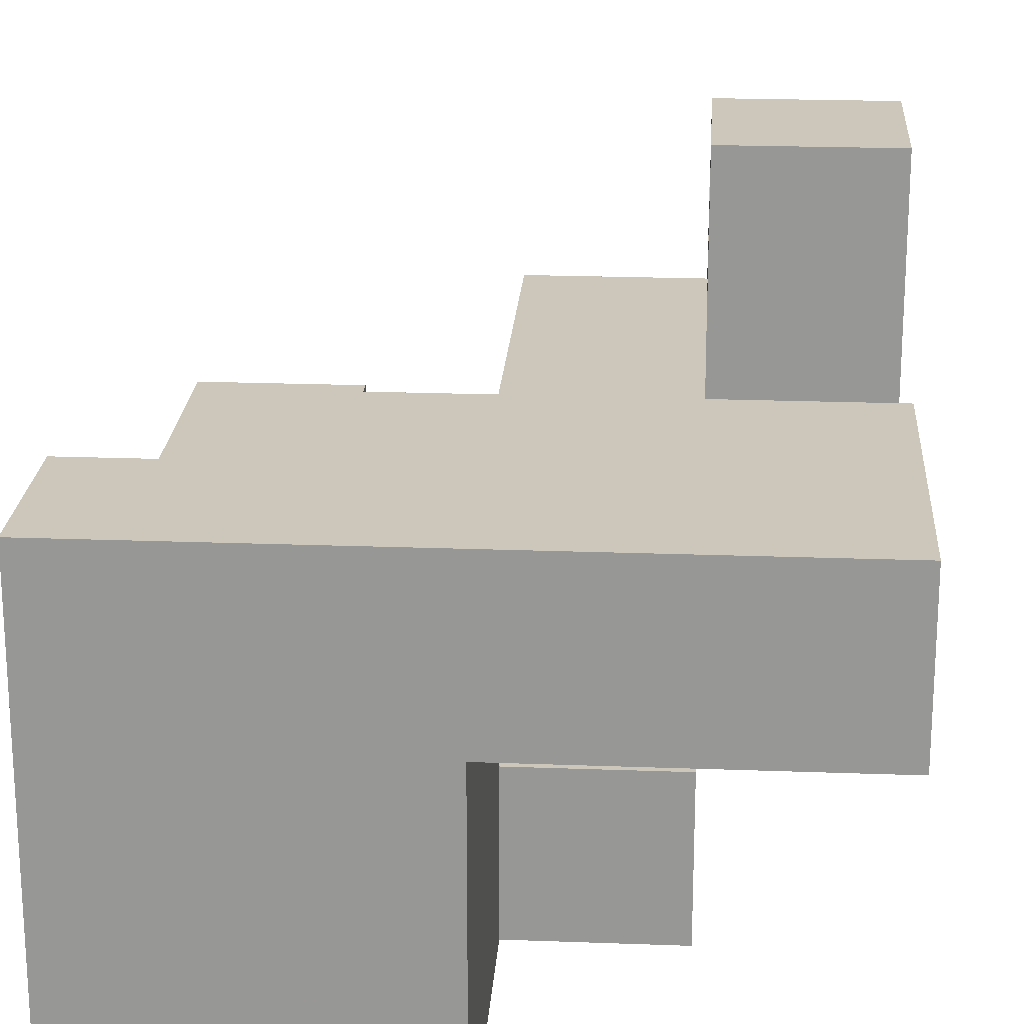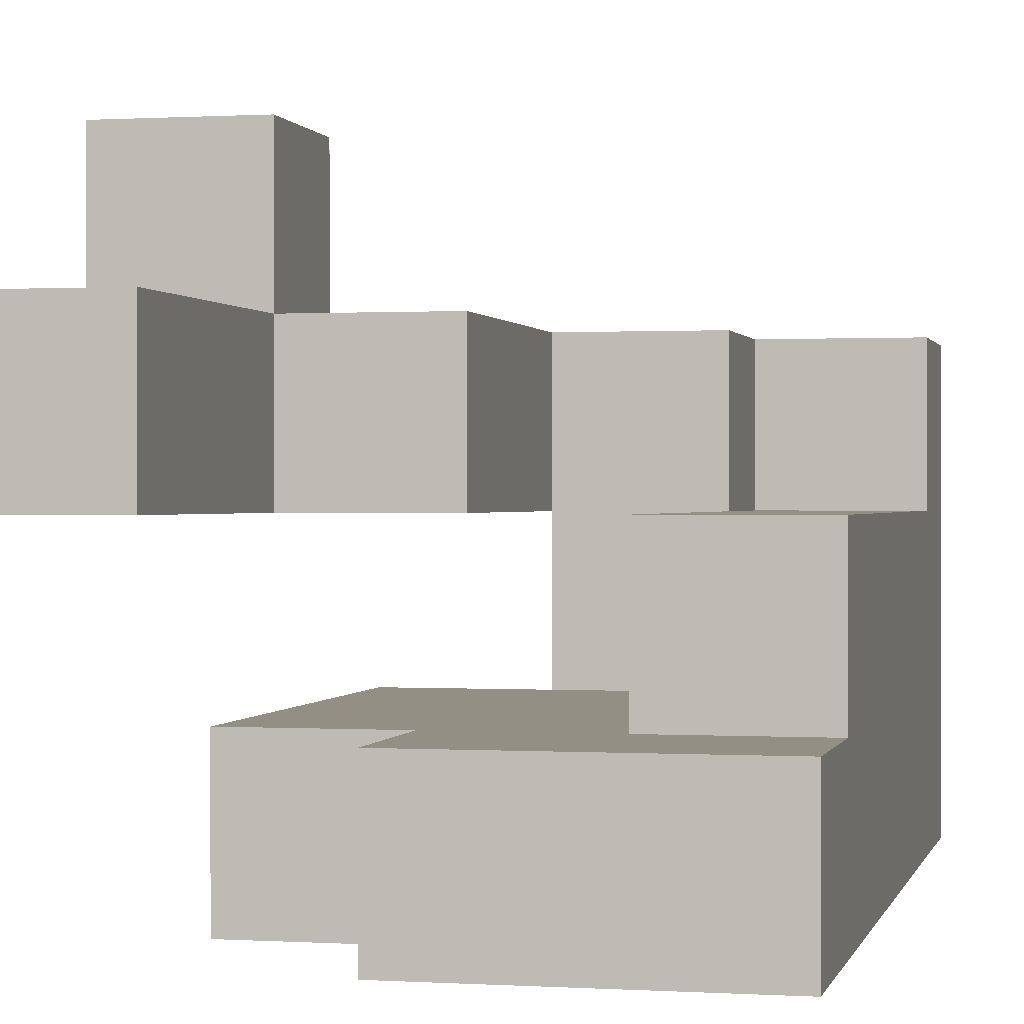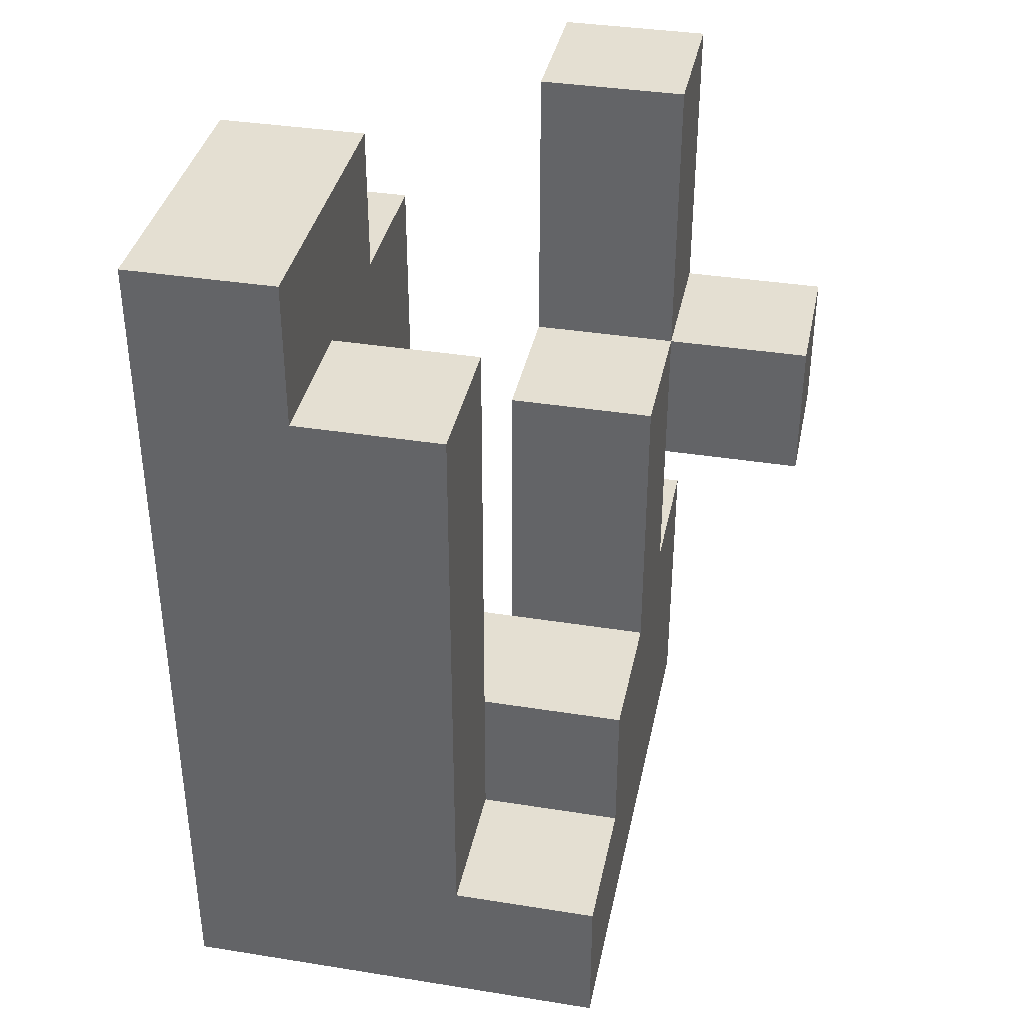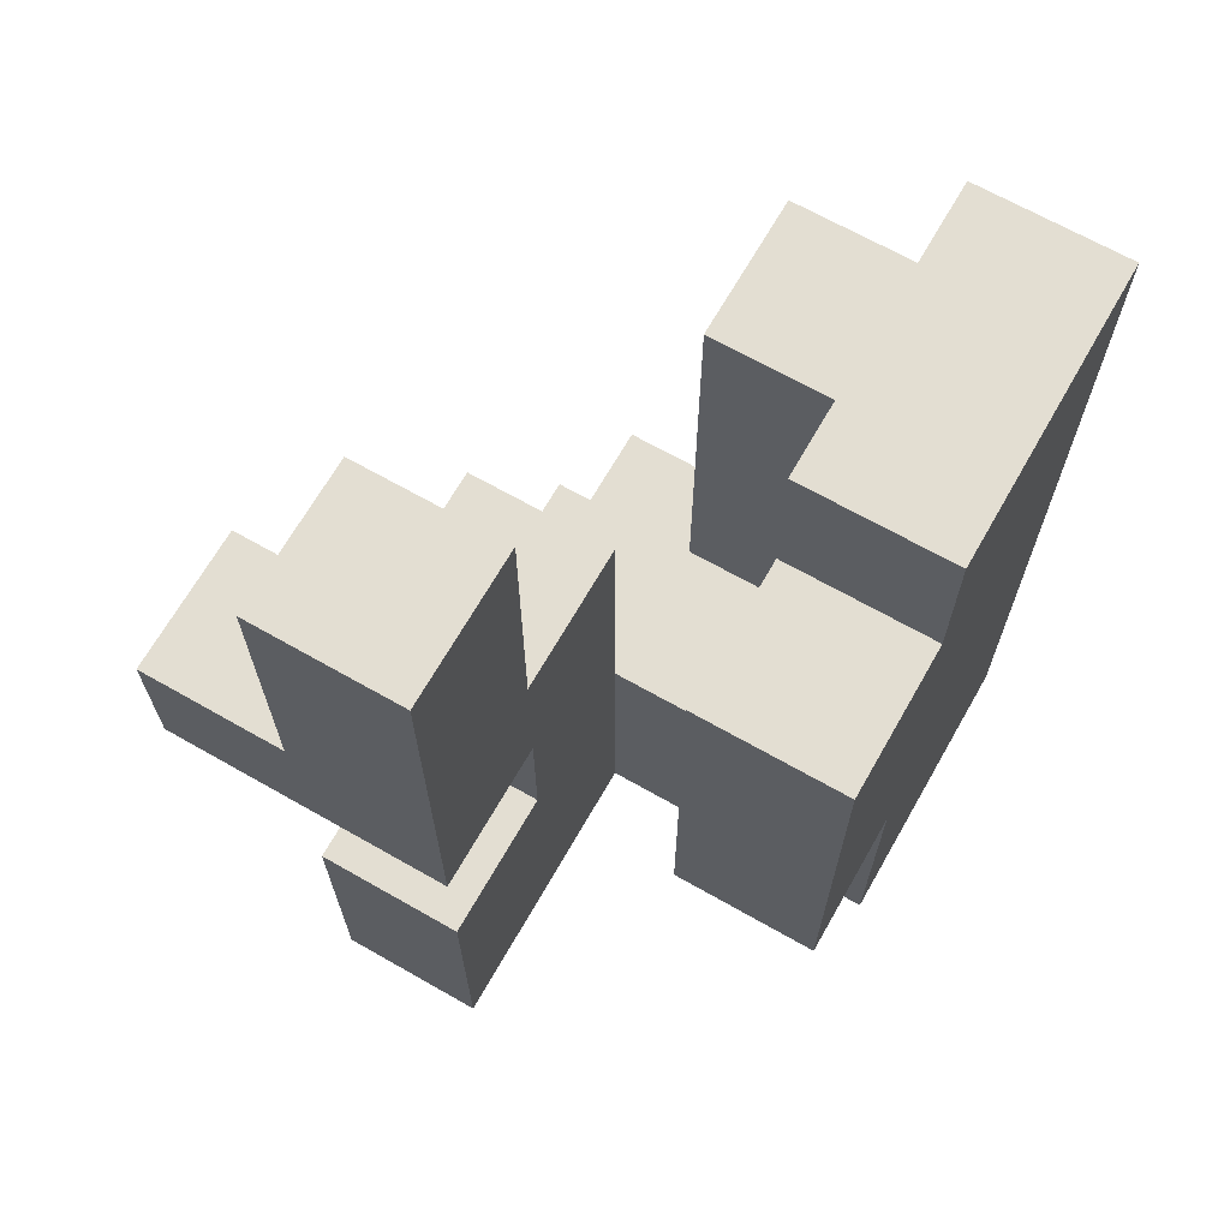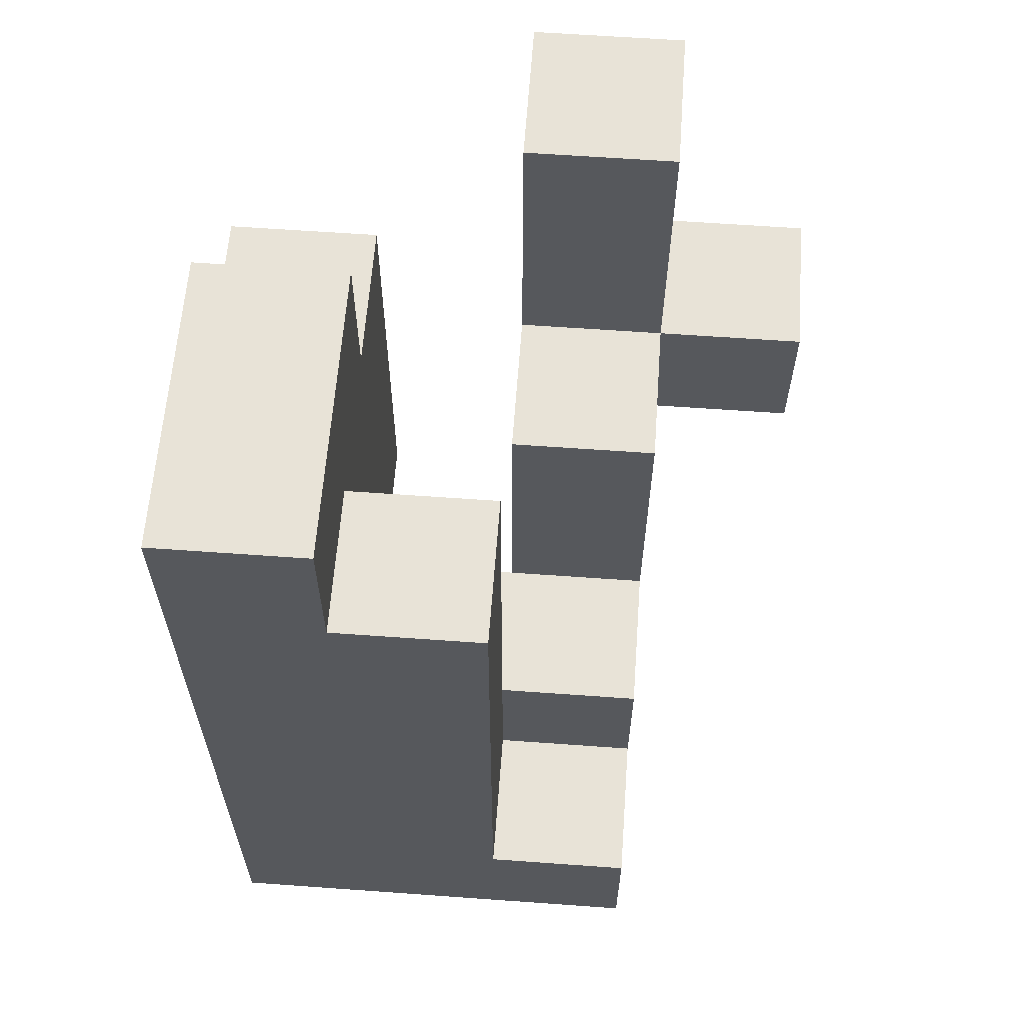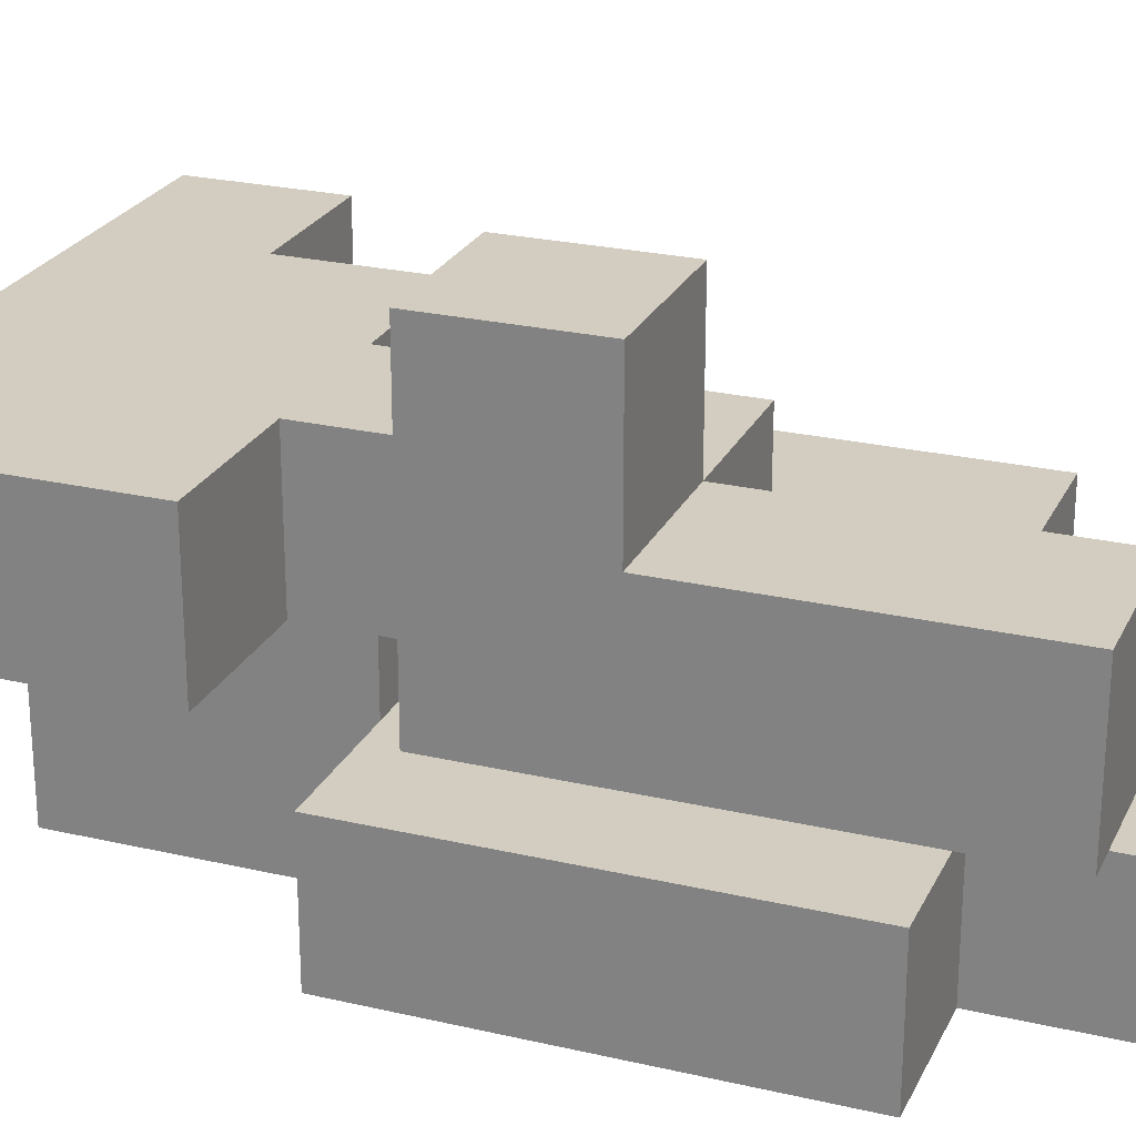
<metadata>
{"format":"obj","ext":"obj","renderer":"f3d","projection":"perspective","resolution":1024,"background":"white","views":[{"elev":21.3,"azim":-176.2,"up":"+Y"},{"elev":0.3,"azim":12.8,"up":"+Y"},{"elev":37.1,"azim":101.6,"up":"+Z"},{"elev":67.6,"azim":-60.3,"up":"+Z"},{"elev":61.7,"azim":94.2,"up":"+Z"},{"elev":24.6,"azim":-69.1,"up":"+Y"}]}
</metadata>
<code>
v 0 -0.875 -0.5
v 0 -0.875 -0.25
v 0 -0.625 -0.25
v 0 -0.625 -0.5
v 0.25 -0.875 -0.5
v 0.25 -0.875 -0.25
v 0.25 -0.625 -0.5
v 0.5 -0.875 -0.5
v 0.5 -0.625 -0.5
v 0.5 -0.625 -0.25
v 0.5 -0.875 -0.25
v 0 -0.375 -0.25
v 0 -0.375 -0.5
v 0.25 -0.375 -0.5
v 0.5 -0.375 -0.5
v 0.5 -0.375 -0.25
v -0.5 -0.375 -0.5
v -0.5 -0.375 -0.25
v -0.5 -0.125 -0.25
v -0.5 -0.125 -0.5
v -0.25 -0.375 -0.5
v -0.25 -0.375 -0.25
v -0.25 -0.125 -0.25
v -0.25 -0.125 -0.5
v 0 -0.125 -0.25
v 0 -0.125 -0.5
v 0.25 -0.125 -0.25
v 0.25 -0.125 -0.5
v 0.5 -0.125 -0.5
v 0.5 -0.125 -0.25
v 0.25 -0.375 -0.25
v 0 -0.875 0
v 0 -0.625 0
v 0.25 -0.875 0
v 0.5 -0.625 0
v 0.5 -0.875 0
v 0 -0.375 0
v 0.25 -0.625 0
v 0.25 -0.375 0
v 0.5 -0.375 0
v -0.5 -0.375 0
v -0.5 -0.125 0
v -0.25 -0.375 0
v -0.25 -0.125 0
v 0 -0.125 0
v 0.25 -0.125 0
v -0.25 -0.875 0
v -0.25 -0.875 0.25
v -0.25 -0.625 0.25
v -0.25 -0.625 0
v 0 -0.875 0.25
v 0 -0.625 0.25
v 0.25 -0.875 0.25
v 0.25 -0.625 0.25
v 0.5 -0.625 0.25
v 0.5 -0.875 0.25
v 0.25 -0.375 0.25
v 0.5 -0.375 0.25
v -0.25 -0.375 0.25
v -0.25 -0.125 0.25
v 0 -0.125 0.25
v 0 -0.375 0.25
v -0.25 -0.875 0.5
v -0.25 -0.625 0.5
v 0 -0.875 0.5
v 0 -0.625 0.5
v 0.25 -0.875 0.5
v 0.25 -0.625 0.5
v 0.5 -0.625 0.5
v 0.5 -0.875 0.5
v 0.25 -0.375 0.5
v 0.5 -0.375 0.5
v -0.5 -0.375 0.25
v -0.5 -0.375 0.5
v -0.5 -0.125 0.5
v -0.5 -0.125 0.25
v -0.25 -0.375 0.5
v 0 -0.125 0.5
v 0 -0.375 0.5
v -0.25 -0.125 0.5
v -0.5 0.125 0.5
v -0.5 0.125 0.25
v -0.25 0.125 0.25
v -0.25 0.125 0.5
v -0.25 -0.875 0.75
v -0.25 -0.625 0.75
v 0 -0.875 0.75
v 0 -0.625 0.75
v 0.25 -0.875 0.75
v 0.25 -0.625 0.75
v 0.5 -0.625 0.75
v 0.5 -0.875 0.75
v 0.25 -0.375 0.75
v 0.5 -0.375 0.75
v -0.5 -0.375 0.75
v -0.5 -0.125 0.75
v -0.25 -0.125 0.75
v -0.25 -0.375 0.75
v 0 -0.875 1
v 0 -0.625 1
v 0.25 -0.875 1
v 0.25 -0.625 1
v 0.5 -0.625 1
v 0.5 -0.875 1
v -0.5 -0.375 1
v -0.5 -0.125 1
v -0.25 -0.125 1
v -0.25 -0.375 1
f 1 2 3
f 1 3 4
f 1 5 6
f 1 6 2
f 1 4 7
f 1 7 5
f 8 9 10
f 8 10 11
f 5 8 11
f 5 11 6
f 5 7 9
f 5 9 8
f 4 3 12
f 4 12 13
f 4 13 14
f 4 14 7
f 9 15 16
f 9 16 10
f 7 14 15
f 7 15 9
f 17 18 19
f 17 19 20
f 17 21 22
f 17 22 18
f 20 19 23
f 20 23 24
f 17 20 24
f 17 24 21
f 21 13 12
f 21 12 22
f 24 23 25
f 24 25 26
f 21 24 26
f 21 26 13
f 26 25 27
f 26 27 28
f 13 26 28
f 13 28 14
f 15 29 30
f 15 30 16
f 28 27 30
f 28 30 29
f 14 28 29
f 14 29 15
f 31 16 30
f 31 30 27
f 2 32 33
f 2 33 3
f 2 6 34
f 2 34 32
f 11 10 35
f 11 35 36
f 6 11 36
f 6 36 34
f 3 33 37
f 3 37 12
f 33 38 39
f 33 39 37
f 10 16 40
f 10 40 35
f 31 39 40
f 31 40 16
f 18 41 42
f 18 42 19
f 18 22 43
f 18 43 41
f 19 42 44
f 19 44 23
f 41 43 44
f 41 44 42
f 22 12 37
f 22 37 43
f 23 44 45
f 23 45 25
f 31 27 46
f 31 46 39
f 25 45 46
f 25 46 27
f 37 39 46
f 37 46 45
f 47 48 49
f 47 49 50
f 47 32 51
f 47 51 48
f 50 49 52
f 50 52 33
f 47 50 33
f 47 33 32
f 32 34 53
f 32 53 51
f 33 52 54
f 33 54 38
f 36 35 55
f 36 55 56
f 34 36 56
f 34 56 53
f 38 54 57
f 38 57 39
f 35 40 58
f 35 58 55
f 39 57 58
f 39 58 40
f 43 59 60
f 43 60 44
f 37 45 61
f 37 61 62
f 43 37 62
f 43 62 59
f 44 60 61
f 44 61 45
f 48 63 64
f 48 64 49
f 48 51 65
f 48 65 63
f 49 64 66
f 49 66 52
f 51 53 67
f 51 67 65
f 52 66 68
f 52 68 54
f 56 55 69
f 56 69 70
f 53 56 70
f 53 70 67
f 54 68 71
f 54 71 57
f 55 58 72
f 55 72 69
f 57 71 72
f 57 72 58
f 73 74 75
f 73 75 76
f 73 59 77
f 73 77 74
f 73 76 60
f 73 60 59
f 62 61 78
f 62 78 79
f 59 62 79
f 59 79 77
f 60 80 78
f 60 78 61
f 77 79 78
f 77 78 80
f 76 75 81
f 76 81 82
f 60 83 84
f 60 84 80
f 82 81 84
f 82 84 83
f 76 82 83
f 76 83 60
f 75 80 84
f 75 84 81
f 63 85 86
f 63 86 64
f 63 65 87
f 63 87 85
f 64 86 88
f 64 88 66
f 85 87 88
f 85 88 86
f 65 67 89
f 65 89 87
f 66 88 90
f 66 90 68
f 70 69 91
f 70 91 92
f 67 70 92
f 67 92 89
f 68 90 93
f 68 93 71
f 69 72 94
f 69 94 91
f 71 93 94
f 71 94 72
f 90 91 94
f 90 94 93
f 74 95 96
f 74 96 75
f 77 80 97
f 77 97 98
f 74 77 98
f 74 98 95
f 75 96 97
f 75 97 80
f 87 99 100
f 87 100 88
f 87 89 101
f 87 101 99
f 88 100 102
f 88 102 90
f 99 101 102
f 99 102 100
f 92 91 103
f 92 103 104
f 89 92 104
f 89 104 101
f 90 102 103
f 90 103 91
f 101 104 103
f 101 103 102
f 95 105 106
f 95 106 96
f 98 97 107
f 98 107 108
f 95 98 108
f 95 108 105
f 96 106 107
f 96 107 97
f 105 108 107
f 105 107 106

</code>
